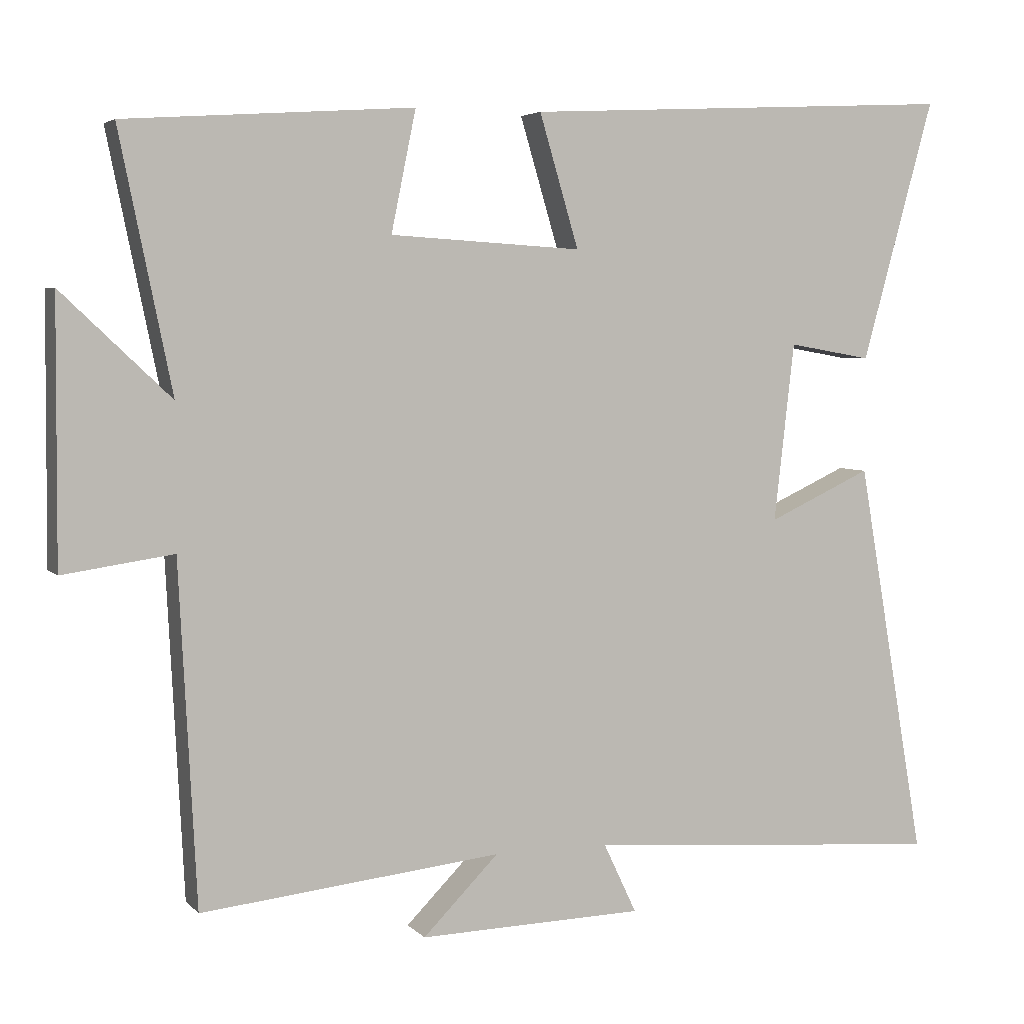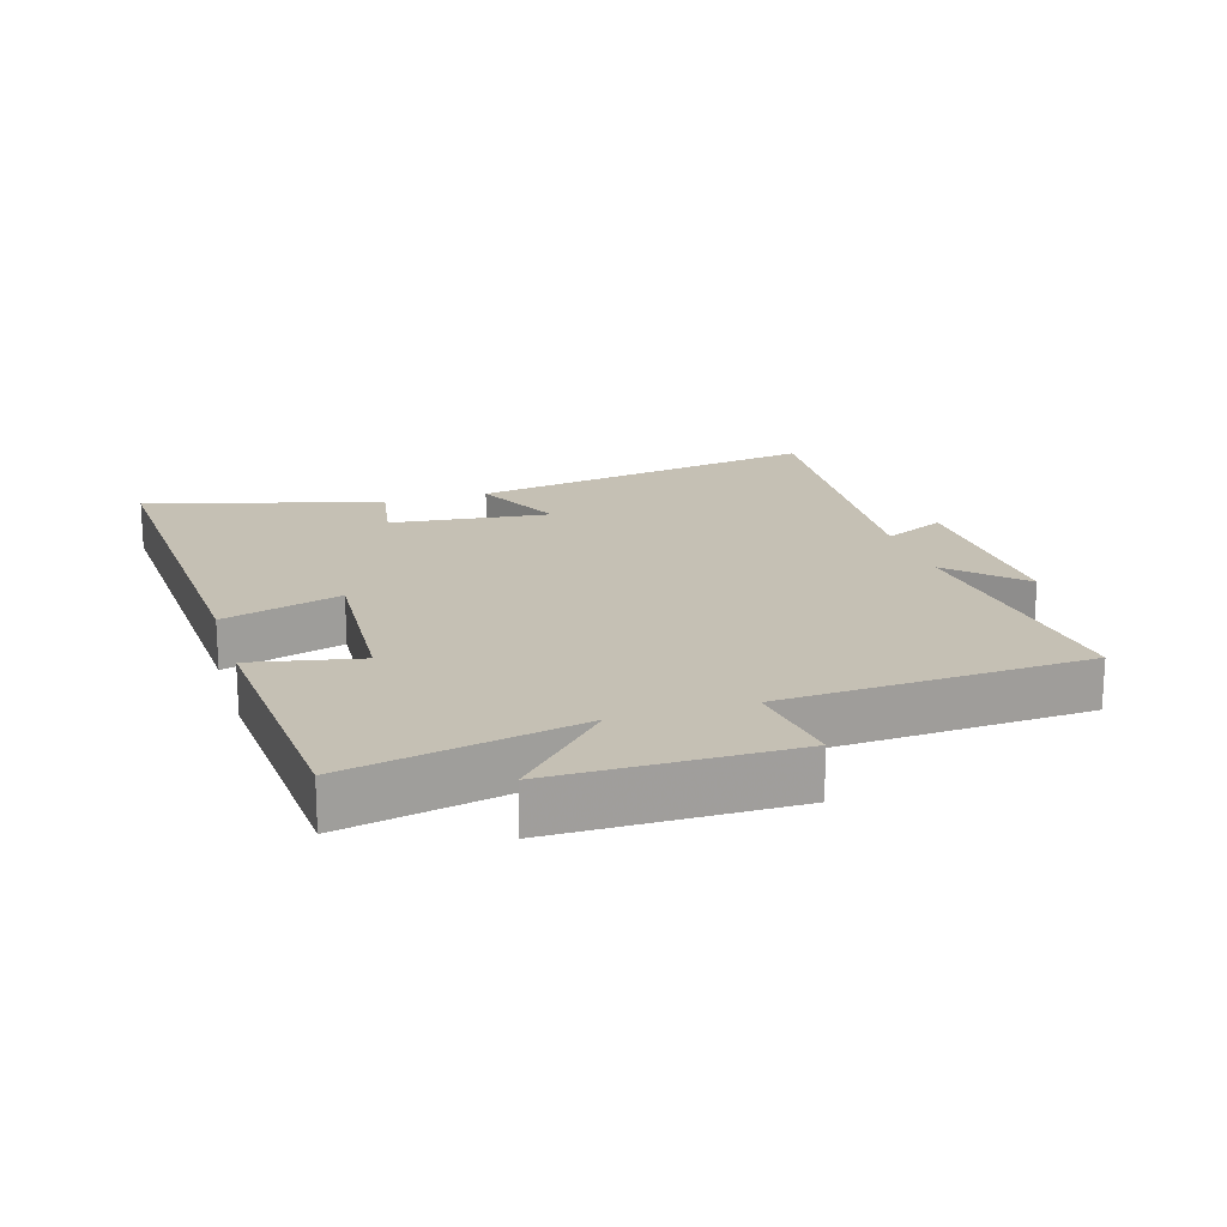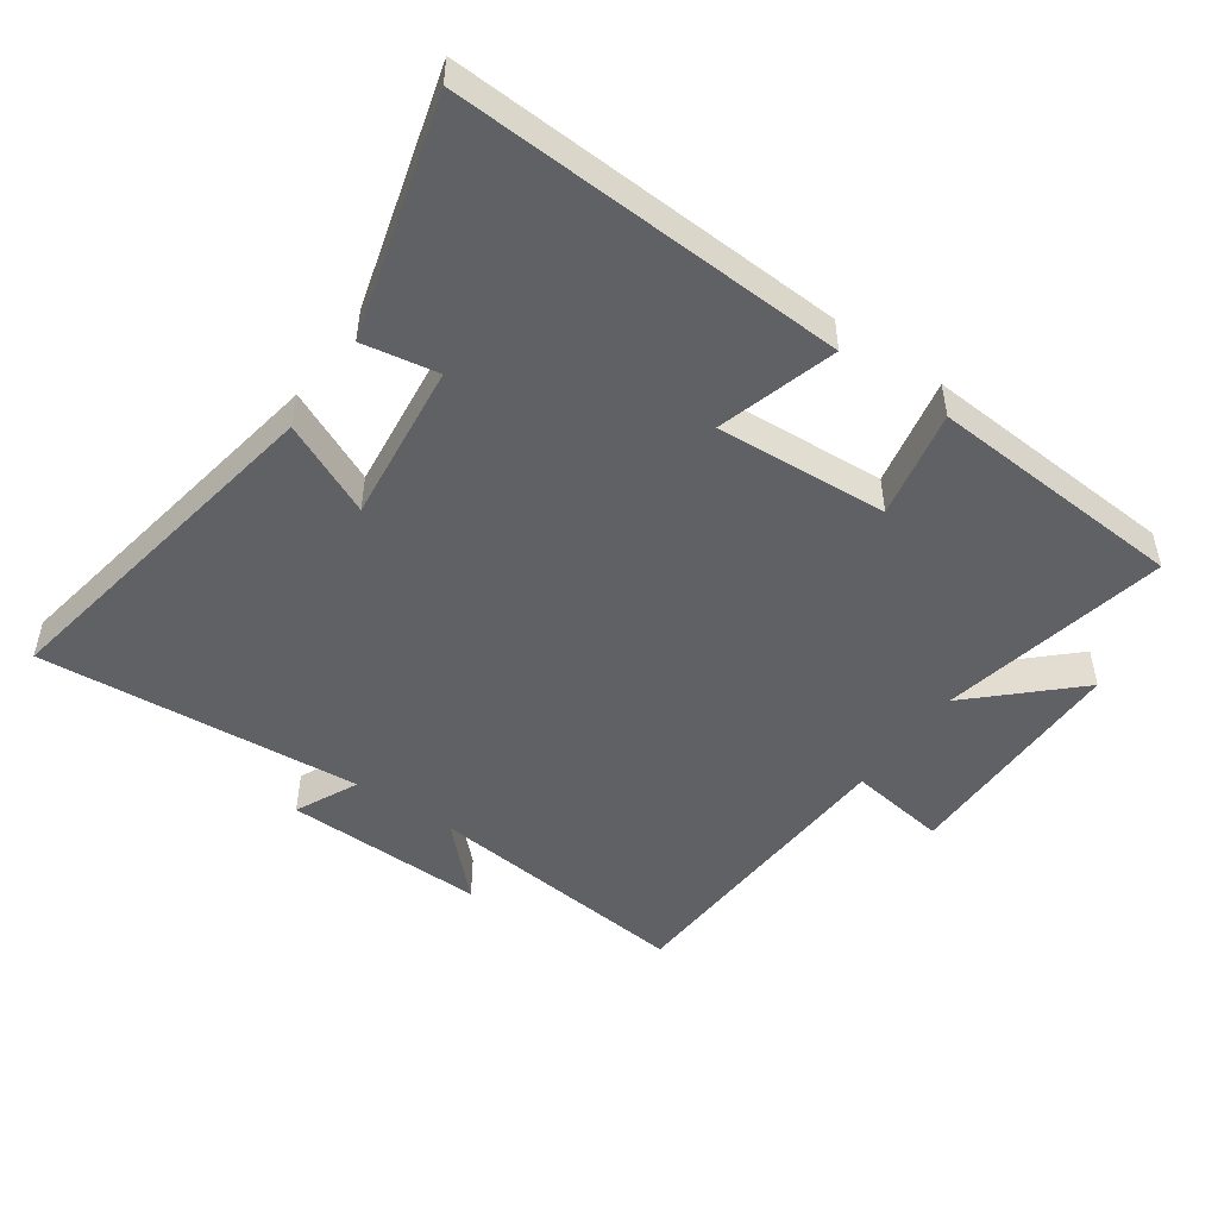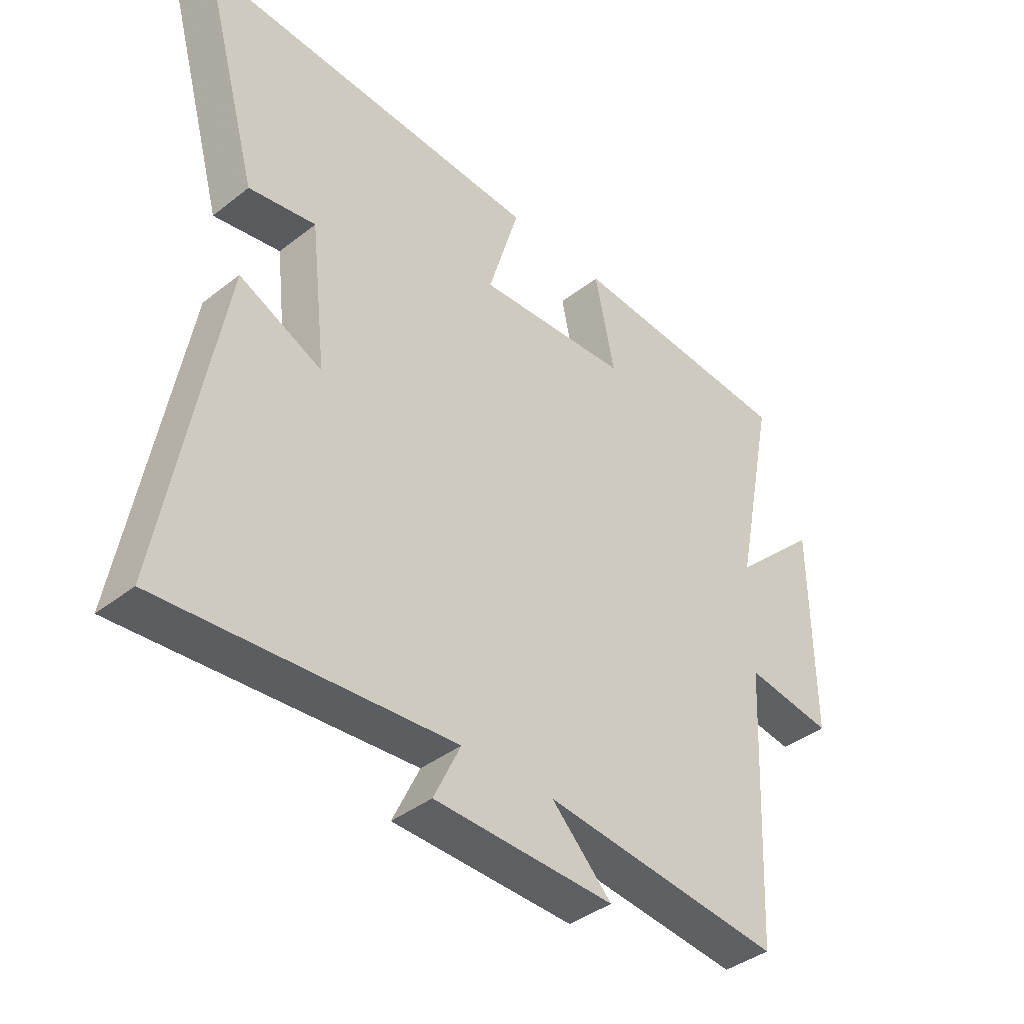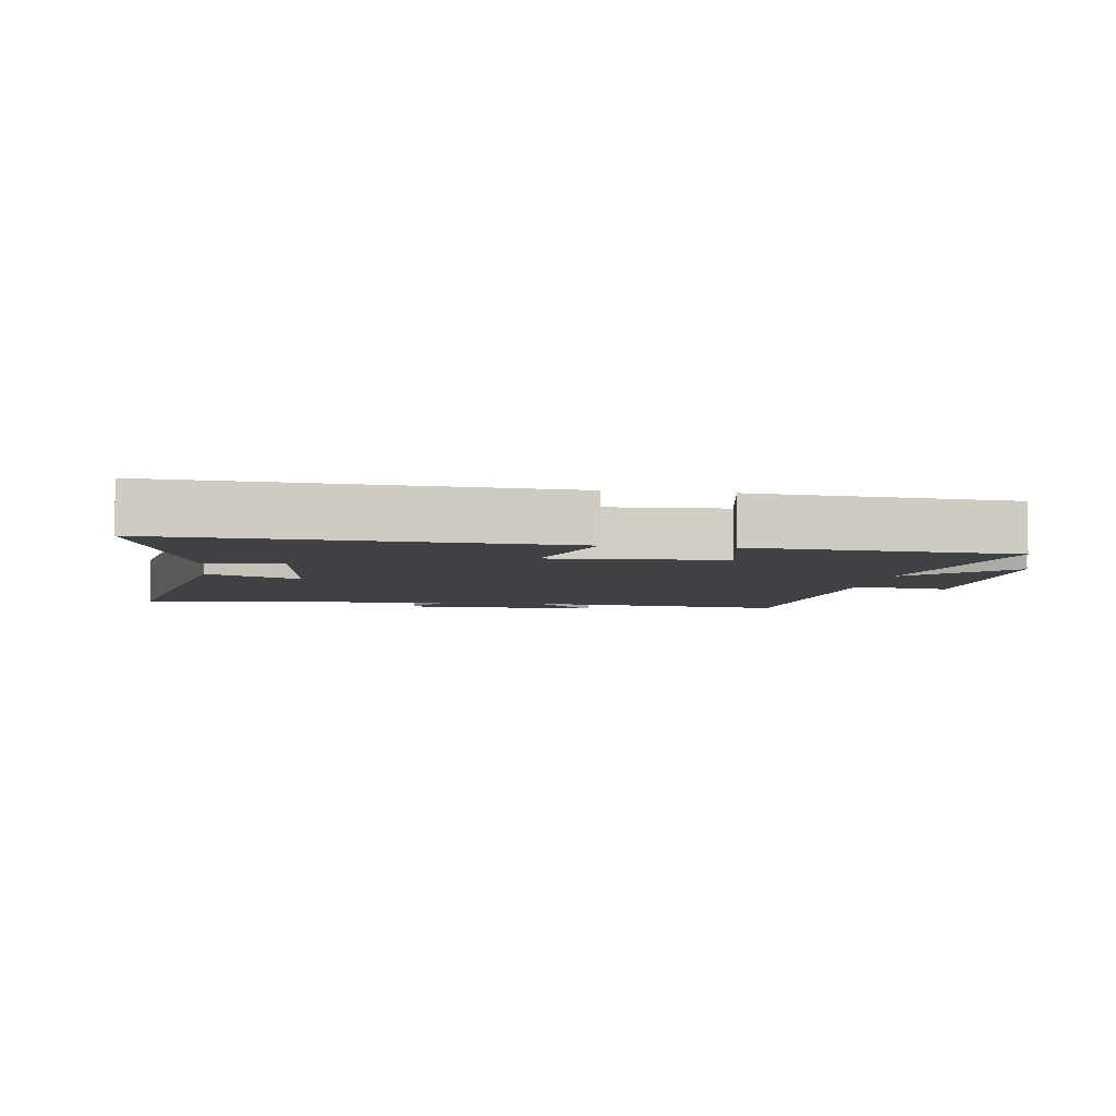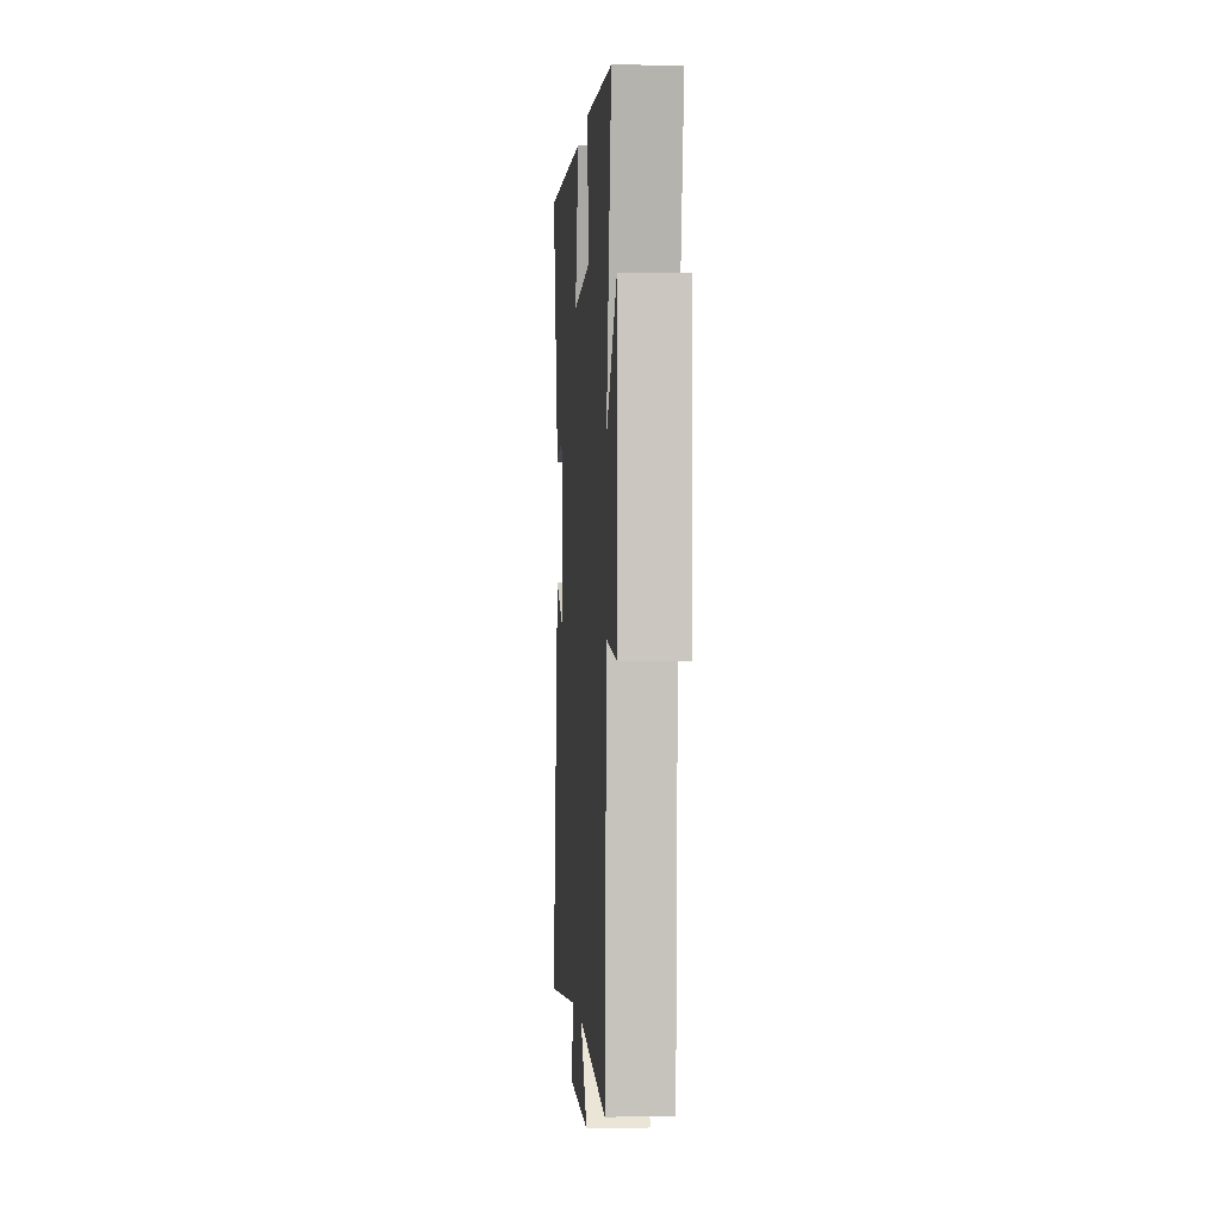
<metadata>
{"format":"obj","ext":"obj","renderer":"f3d","projection":"perspective","resolution":1024,"background":"white","views":[{"elev":4.5,"azim":158.6,"up":"+Z"},{"elev":18.3,"azim":72.9,"up":"+Y"},{"elev":-48.8,"azim":-34.9,"up":"+Y"},{"elev":-40.1,"azim":-46.1,"up":"+Z"},{"elev":-5.4,"azim":-8.6,"up":"+Y"},{"elev":-1.1,"azim":86.2,"up":"+Z"}]}
</metadata>
<code>
v 0.572 0.07 0.473
v 0.5 0.07 0.121
v 0.65 0.07 0.263
v 0.652 0.07 -0.097
v 0.5 0.07 -0.075
v 0.476 0.07 -0.544
v 0.062 0.07 -0.5
v 0.166 0.07 -0.605
v -0.144 0.07 -0.597
v -0.098 0.07 -0.5
v -0.595 0.07 -0.539
v -0.5 0.07 0.009
v -0.357 0.07 -0.057
v -0.385 0.07 0.189
v -0.5 0.07 0.169
v -0.6 0.07 0.53
v -0.001 0.07 0.5
v -0.055 0.07 0.318
v 0.209 0.07 0.334
v 0.175 0.07 0.5
v 0.572 0 0.473
v 0.5 0 0.121
v 0.65 0 0.263
v 0.652 0 -0.097
v 0.5 0 -0.075
v 0.476 0 -0.544
v 0.062 0 -0.5
v 0.166 0 -0.605
v -0.144 0 -0.597
v -0.098 0 -0.5
v -0.595 0 -0.539
v -0.5 0 0.009
v -0.357 0 -0.057
v -0.385 0 0.189
v -0.5 0 0.169
v -0.6 0 0.53
v -0.001 0 0.5
v -0.055 0 0.318
v 0.209 0 0.334
v 0.175 0 0.5
f 19 20 1 2
f 18 19 2
f 16 17 18
f 15 16 18
f 14 15 18
f 13 14 18 2
f 10 11 12 13
f 10 13 2
f 7 8 9 10
f 7 10 2 3
f 5 6 7
f 5 7 3
f 3 4 5
f 22 21 40 39
f 22 39 38
f 38 37 36
f 38 36 35
f 38 35 34
f 22 38 34 33
f 33 32 31 30
f 22 33 30
f 30 29 28 27
f 23 22 30 27
f 27 26 25
f 23 27 25
f 25 24 23
f 1 21 22 2
f 2 22 23 3
f 3 23 24 4
f 4 24 25 5
f 5 25 26 6
f 6 26 27 7
f 7 27 28 8
f 8 28 29 9
f 9 29 30 10
f 10 30 31 11
f 11 31 32 12
f 12 32 33 13
f 13 33 34 14
f 14 34 35 15
f 15 35 36 16
f 16 36 37 17
f 17 37 38 18
f 18 38 39 19
f 19 39 40 20
f 20 40 21 1

</code>
